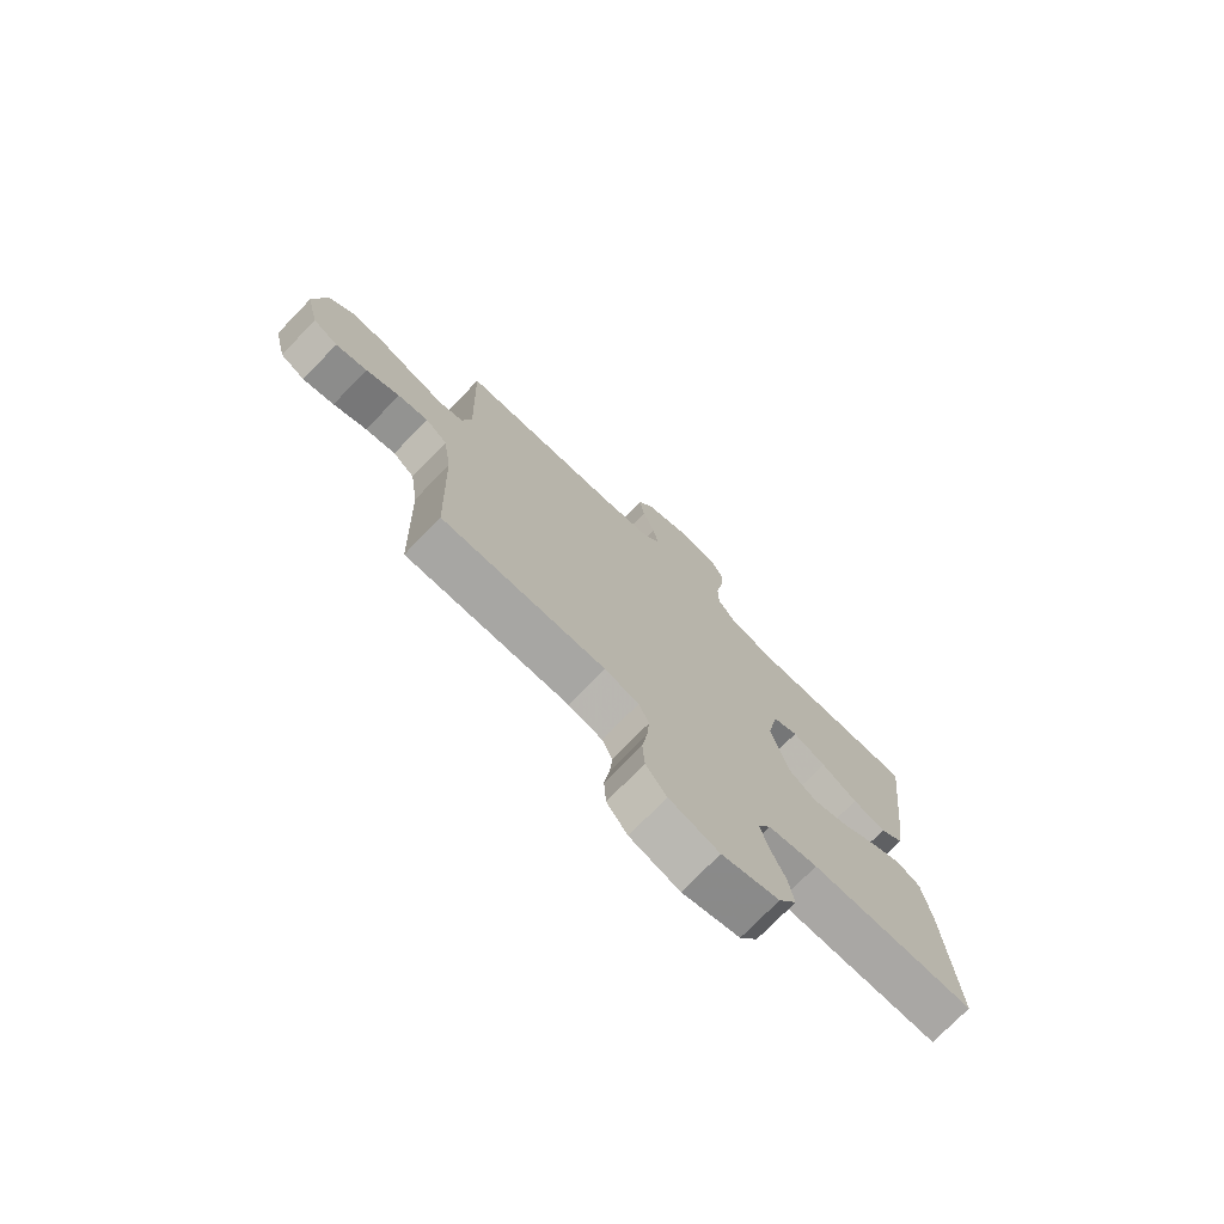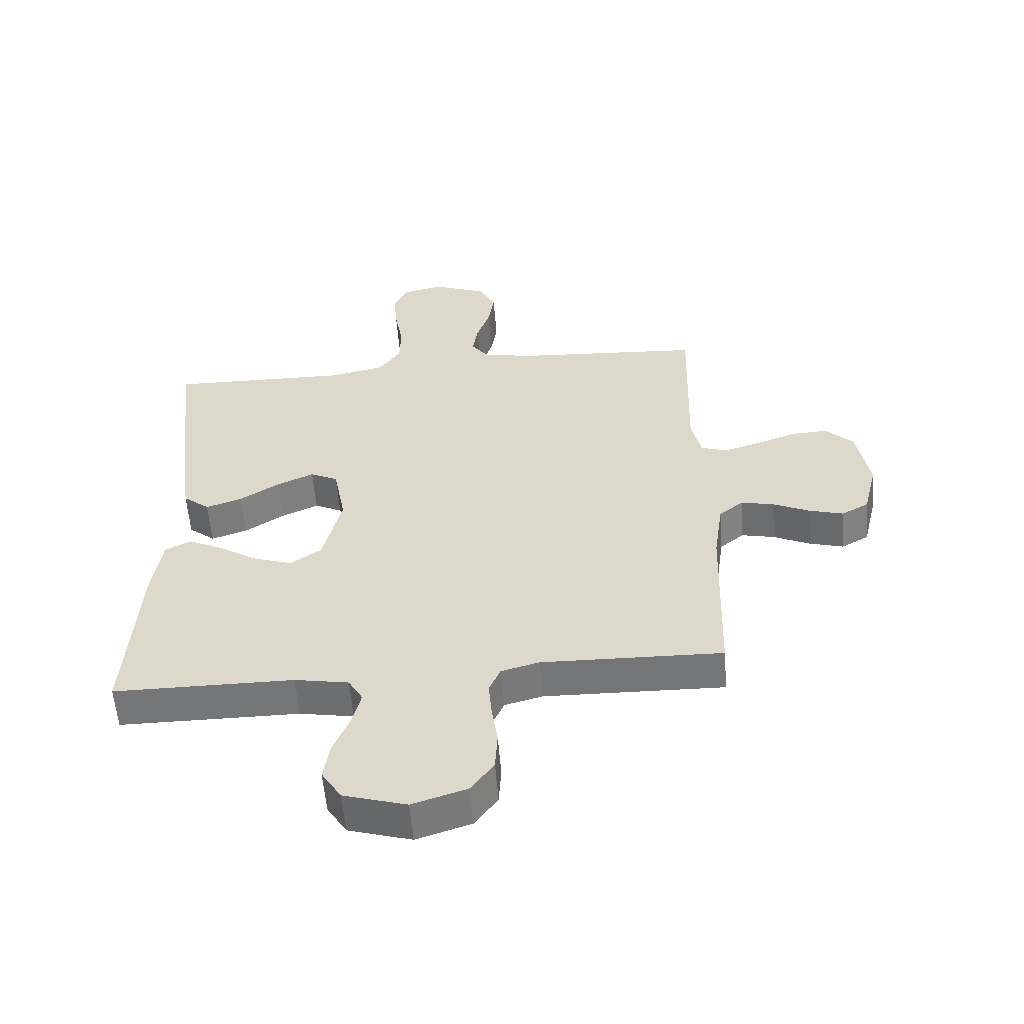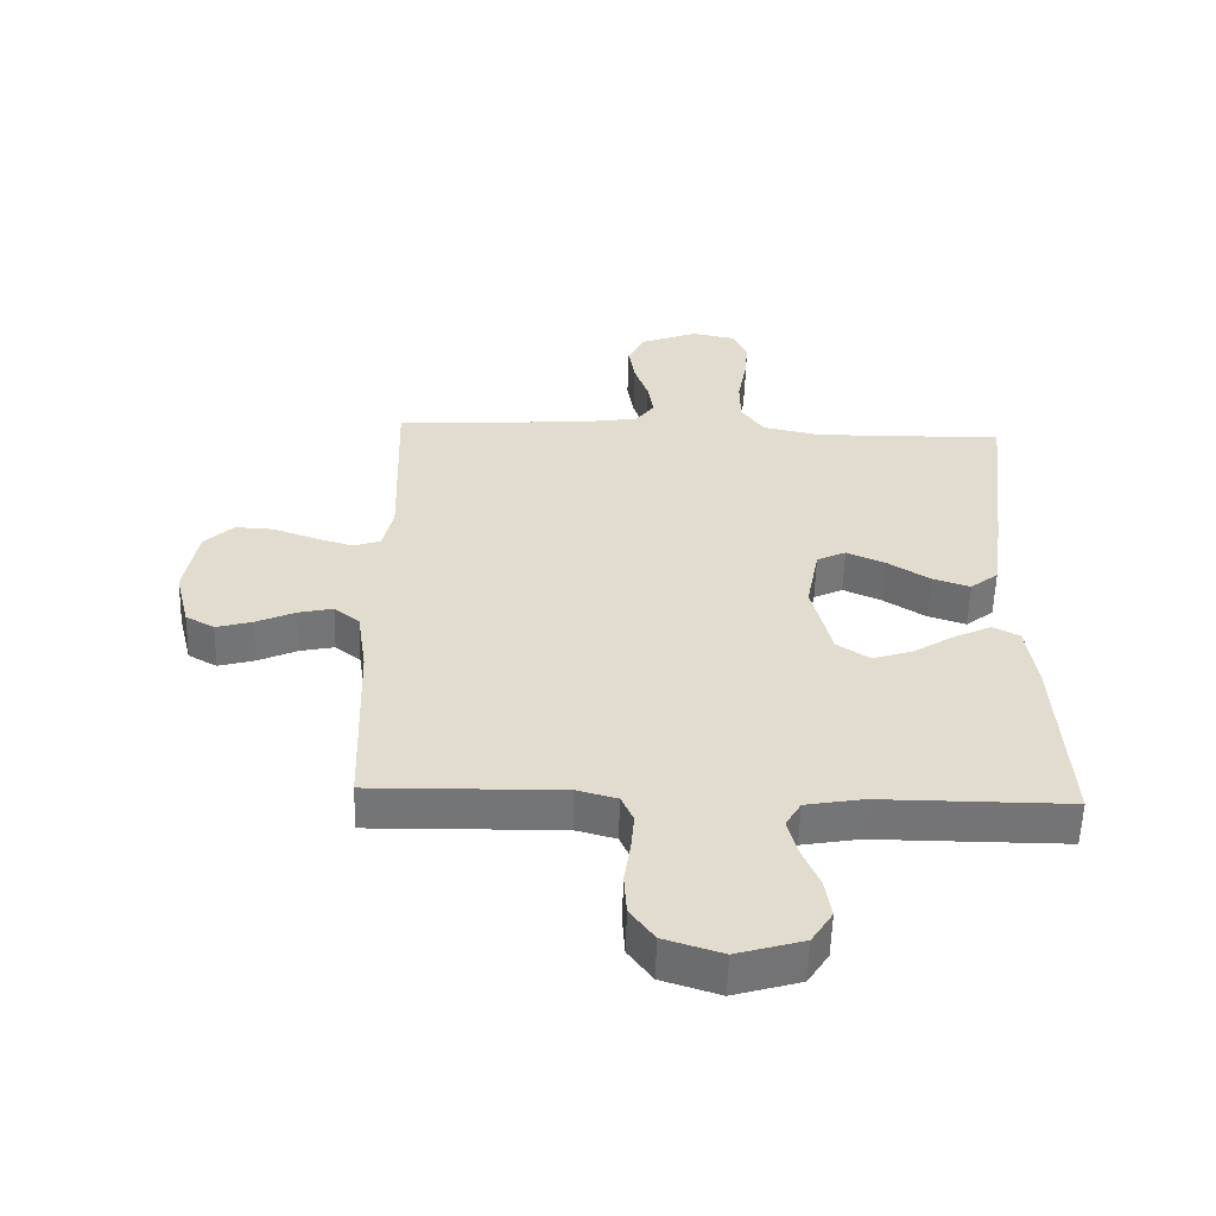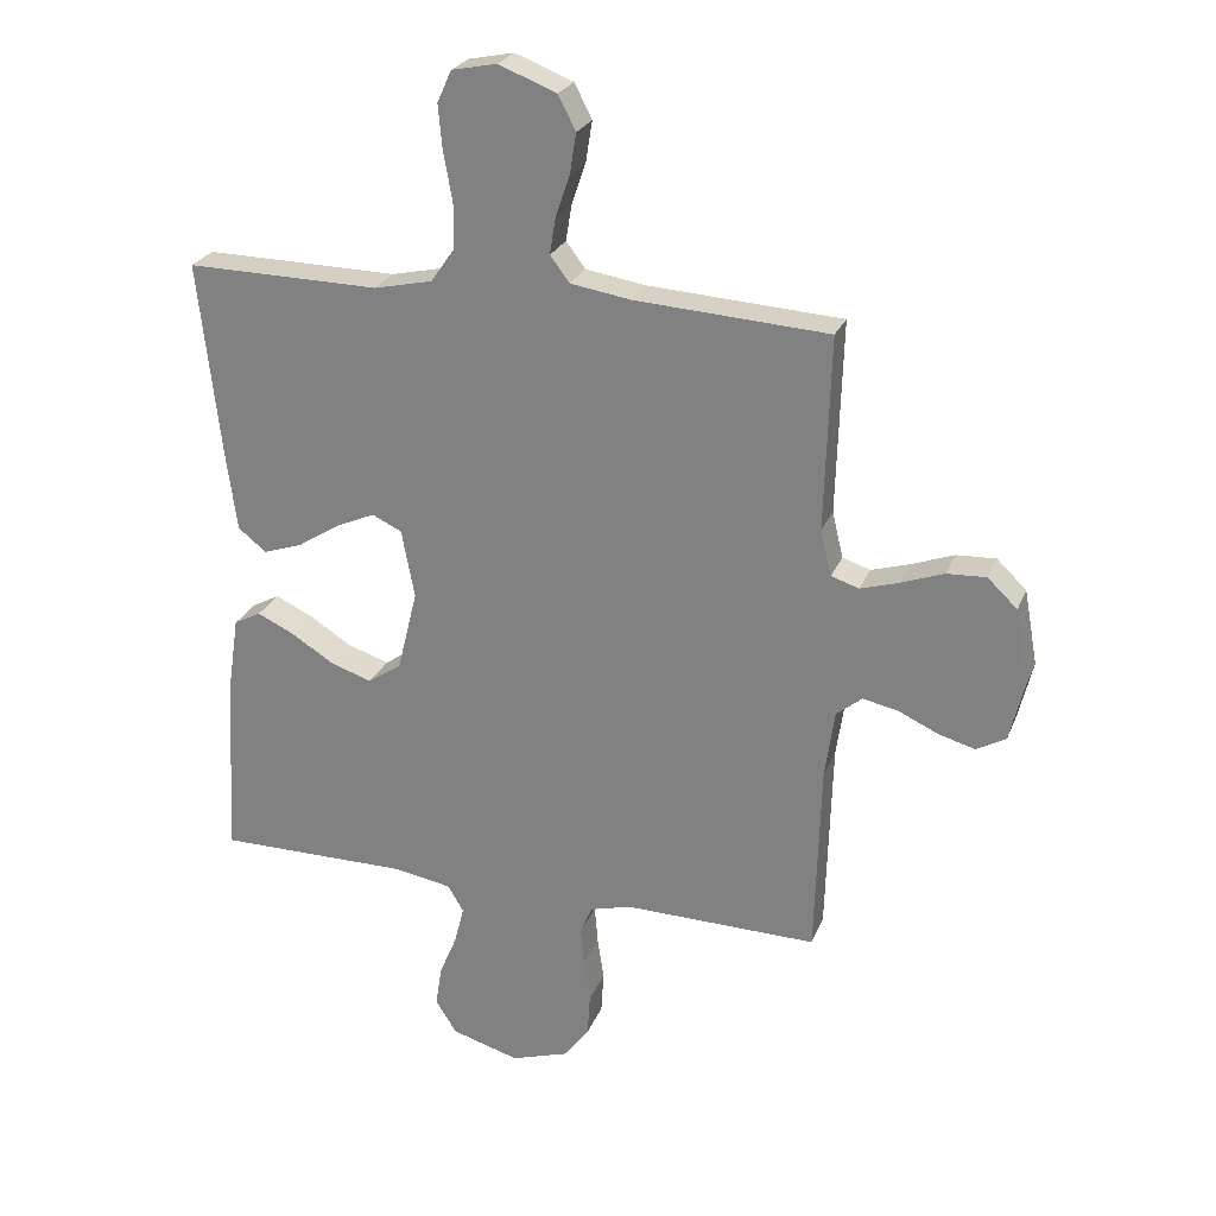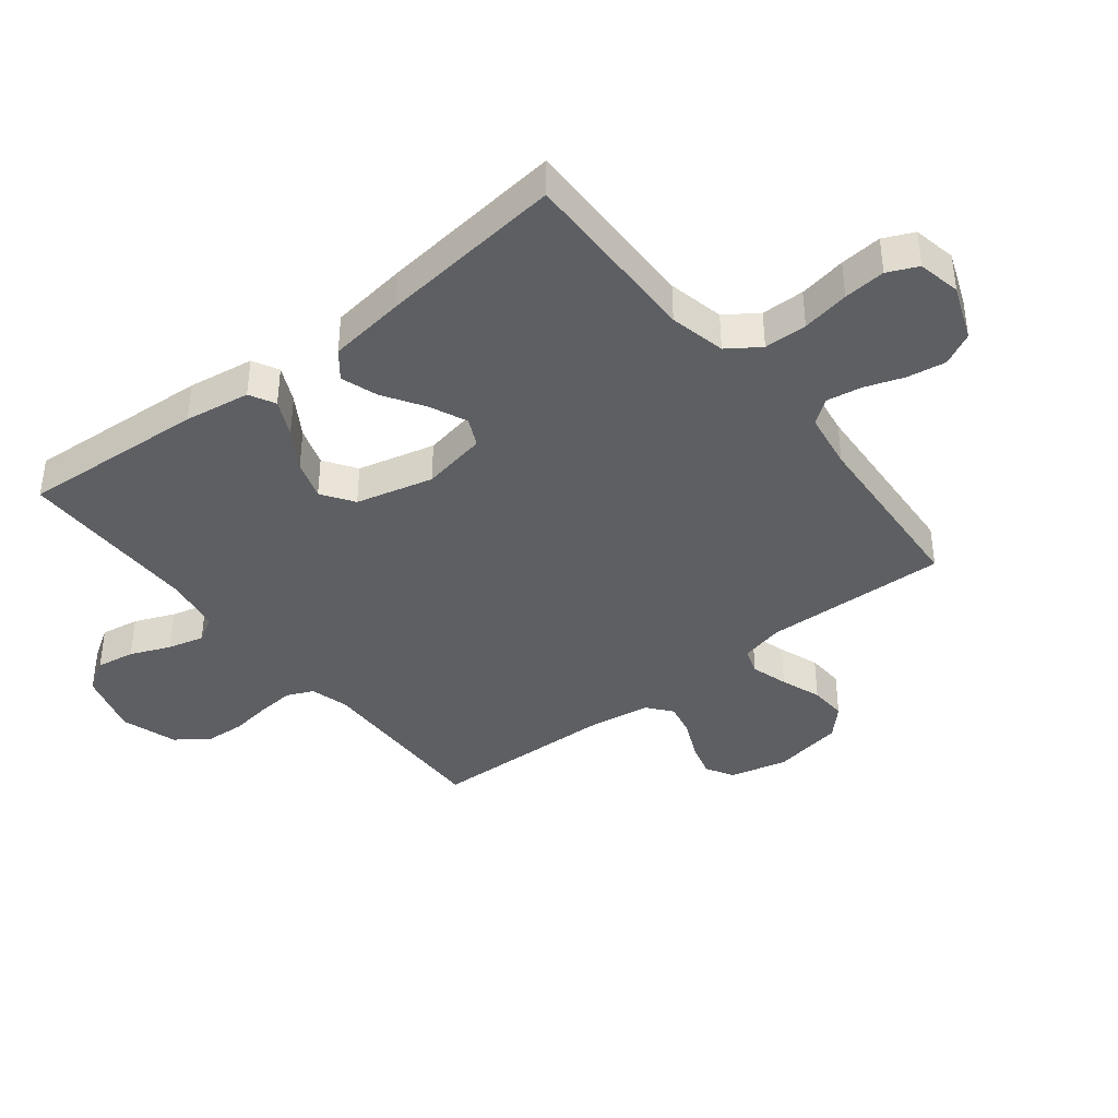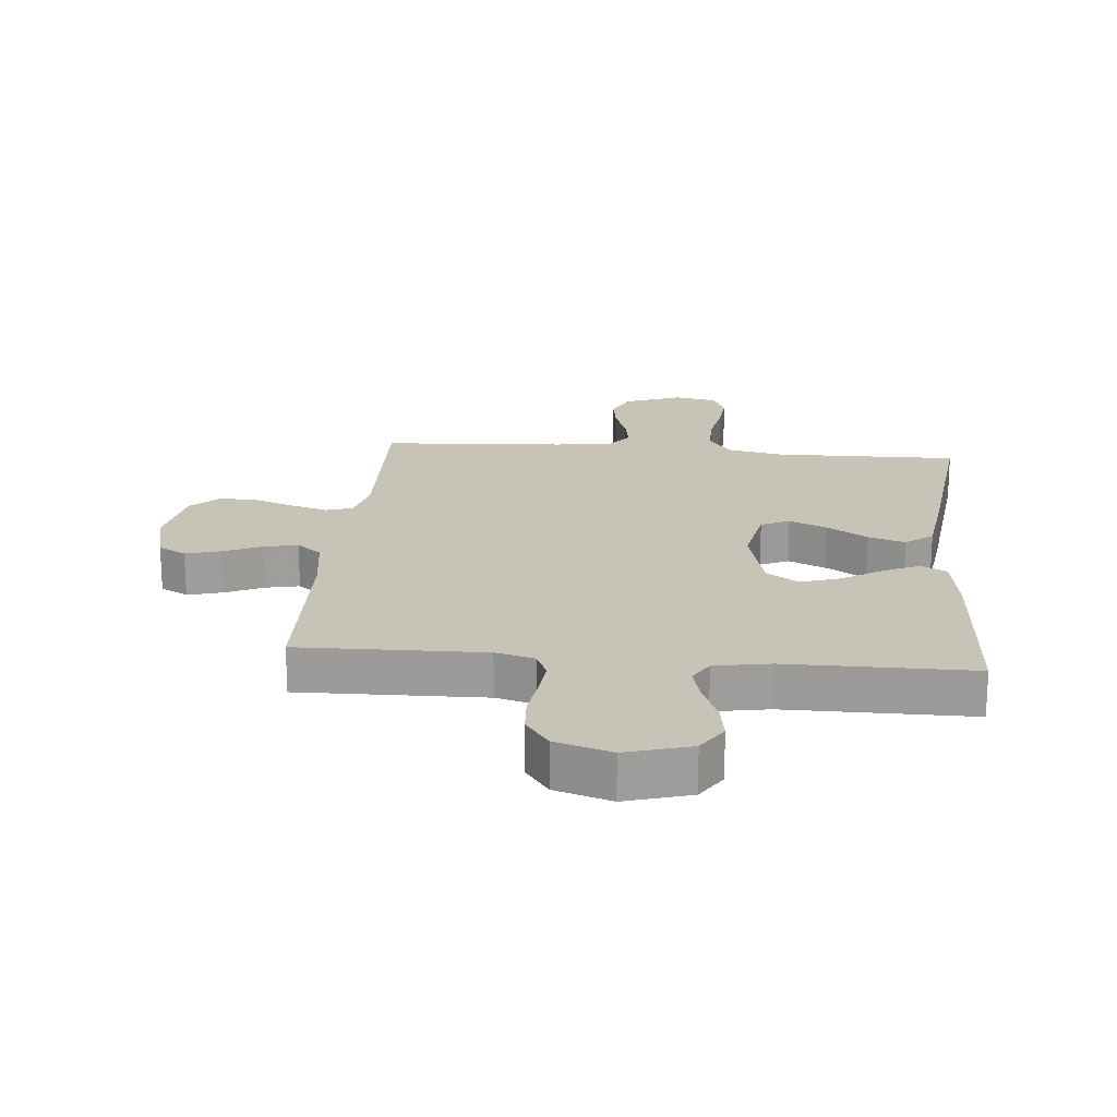
<metadata>
{"format":"obj","ext":"obj","renderer":"f3d","projection":"perspective","resolution":1024,"background":"white","views":[{"elev":-74.8,"azim":135.9,"up":"+Z"},{"elev":-56.7,"azim":4.5,"up":"+Z"},{"elev":-56.3,"azim":178.4,"up":"+Z"},{"elev":25.0,"azim":18.6,"up":"+Z"},{"elev":-39.8,"azim":-51.8,"up":"+Y"},{"elev":19.7,"azim":-174.8,"up":"+Y"}]}
</metadata>
<code>
v -0.5 0.07 0.5
v -0.2 0.07 0.495
v -0.109 0.07 0.515
v -0.073 0.07 0.567
v -0.072 0.07 0.637
v -0.086 0.07 0.714
v -0.092 0.07 0.782
v -0.07 0.07 0.831
v 0 0.07 0.845
v 0.09 0.07 0.81
v 0.117 0.07 0.757
v 0.107 0.07 0.694
v 0.085 0.07 0.63
v 0.076 0.07 0.574
v 0.106 0.07 0.534
v 0.2 0.07 0.519
v 0.5 0.07 0.5
v 0.491 0.07 0.2
v 0.508 0.07 0.129
v 0.551 0.07 0.115
v 0.611 0.07 0.133
v 0.677 0.07 0.157
v 0.738 0.07 0.16
v 0.784 0.07 0.116
v 0.805 0.07 0
v 0.782 0.07 -0.094
v 0.737 0.07 -0.119
v 0.68 0.07 -0.103
v 0.619 0.07 -0.075
v 0.564 0.07 -0.063
v 0.524 0.07 -0.095
v 0.509 0.07 -0.2
v 0.5 0.07 -0.5
v 0.2 0.07 -0.494
v 0.137 0.07 -0.511
v 0.118 0.07 -0.554
v 0.123 0.07 -0.614
v 0.133 0.07 -0.681
v 0.129 0.07 -0.746
v 0.091 0.07 -0.798
v 0 0.07 -0.827
v -0.105 0.07 -0.796
v -0.138 0.07 -0.744
v -0.128 0.07 -0.681
v -0.101 0.07 -0.616
v -0.086 0.07 -0.557
v -0.11 0.07 -0.516
v -0.2 0.07 -0.5
v -0.5 0.07 -0.5
v -0.481 0.07 -0.2
v -0.465 0.07 -0.093
v -0.423 0.07 -0.071
v -0.364 0.07 -0.099
v -0.299 0.07 -0.14
v -0.235 0.07 -0.161
v -0.183 0.07 -0.126
v -0.152 0.07 0
v -0.172 0.07 0.106
v -0.218 0.07 0.128
v -0.279 0.07 0.101
v -0.345 0.07 0.059
v -0.405 0.07 0.039
v -0.449 0.07 0.074
v -0.466 0.07 0.2
v -0.5 0 0.5
v -0.2 0 0.495
v -0.109 0 0.515
v -0.073 0 0.567
v -0.072 0 0.637
v -0.086 0 0.714
v -0.092 0 0.782
v -0.07 0 0.831
v 0 0 0.845
v 0.09 0 0.81
v 0.117 0 0.757
v 0.107 0 0.694
v 0.085 0 0.63
v 0.076 0 0.574
v 0.106 0 0.534
v 0.2 0 0.519
v 0.5 0 0.5
v 0.491 0 0.2
v 0.508 0 0.129
v 0.551 0 0.115
v 0.611 0 0.133
v 0.677 0 0.157
v 0.738 0 0.16
v 0.784 0 0.116
v 0.805 0 0
v 0.782 0 -0.094
v 0.737 0 -0.119
v 0.68 0 -0.103
v 0.619 0 -0.075
v 0.564 0 -0.063
v 0.524 0 -0.095
v 0.509 0 -0.2
v 0.5 0 -0.5
v 0.2 0 -0.494
v 0.137 0 -0.511
v 0.118 0 -0.554
v 0.123 0 -0.614
v 0.133 0 -0.681
v 0.129 0 -0.746
v 0.091 0 -0.798
v 0 0 -0.827
v -0.105 0 -0.796
v -0.138 0 -0.744
v -0.128 0 -0.681
v -0.101 0 -0.616
v -0.086 0 -0.557
v -0.11 0 -0.516
v -0.2 0 -0.5
v -0.5 0 -0.5
v -0.481 0 -0.2
v -0.465 0 -0.093
v -0.423 0 -0.071
v -0.364 0 -0.099
v -0.299 0 -0.14
v -0.235 0 -0.161
v -0.183 0 -0.126
v -0.152 0 0
v -0.172 0 0.106
v -0.218 0 0.128
v -0.279 0 0.101
v -0.345 0 0.059
v -0.405 0 0.039
v -0.449 0 0.074
v -0.466 0 0.2
f 64 1 2
f 63 64 2
f 62 63 2
f 61 62 2
f 60 61 2
f 59 60 2 3
f 58 59 3 4
f 57 58 4
f 52 53 54
f 51 52 54
f 50 51 54
f 49 50 54
f 48 49 54
f 47 48 54 55
f 46 47 55 56
f 43 44 45
f 42 43 45
f 41 42 45
f 40 41 45
f 39 40 45
f 38 39 45
f 37 38 45
f 36 37 45 46
f 46 56 57
f 36 46 57
f 35 36 57
f 32 33 34
f 35 57 4
f 34 35 4
f 32 34 4
f 31 32 4
f 27 28 29
f 26 27 29
f 25 26 29
f 24 25 29
f 23 24 29
f 22 23 29
f 21 22 29
f 20 21 29 30
f 16 17 18
f 15 16 18 19
f 11 12 13
f 10 11 13
f 9 10 13
f 8 9 13
f 7 8 13
f 6 7 13
f 5 6 13
f 5 13 14
f 4 5 14 15
f 19 20 30 31
f 4 15 19 31
f 66 65 128
f 66 128 127
f 66 127 126
f 66 126 125
f 66 125 124
f 67 66 124 123
f 68 67 123 122
f 68 122 121
f 118 117 116
f 118 116 115
f 118 115 114
f 118 114 113
f 118 113 112
f 119 118 112 111
f 120 119 111 110
f 109 108 107
f 109 107 106
f 109 106 105
f 109 105 104
f 109 104 103
f 109 103 102
f 109 102 101
f 110 109 101 100
f 121 120 110
f 121 110 100
f 121 100 99
f 98 97 96
f 68 121 99
f 68 99 98
f 68 98 96
f 68 96 95
f 93 92 91
f 93 91 90
f 93 90 89
f 93 89 88
f 93 88 87
f 93 87 86
f 93 86 85
f 94 93 85 84
f 82 81 80
f 83 82 80 79
f 77 76 75
f 77 75 74
f 77 74 73
f 77 73 72
f 77 72 71
f 77 71 70
f 77 70 69
f 78 77 69
f 79 78 69 68
f 95 94 84 83
f 95 83 79 68
f 1 65 66 2
f 2 66 67 3
f 3 67 68 4
f 4 68 69 5
f 5 69 70 6
f 6 70 71 7
f 7 71 72 8
f 8 72 73 9
f 9 73 74 10
f 10 74 75 11
f 11 75 76 12
f 12 76 77 13
f 13 77 78 14
f 14 78 79 15
f 15 79 80 16
f 16 80 81 17
f 17 81 82 18
f 18 82 83 19
f 19 83 84 20
f 20 84 85 21
f 21 85 86 22
f 22 86 87 23
f 23 87 88 24
f 24 88 89 25
f 25 89 90 26
f 26 90 91 27
f 27 91 92 28
f 28 92 93 29
f 29 93 94 30
f 30 94 95 31
f 31 95 96 32
f 32 96 97 33
f 33 97 98 34
f 34 98 99 35
f 35 99 100 36
f 36 100 101 37
f 37 101 102 38
f 38 102 103 39
f 39 103 104 40
f 40 104 105 41
f 41 105 106 42
f 42 106 107 43
f 43 107 108 44
f 44 108 109 45
f 45 109 110 46
f 46 110 111 47
f 47 111 112 48
f 48 112 113 49
f 49 113 114 50
f 50 114 115 51
f 51 115 116 52
f 52 116 117 53
f 53 117 118 54
f 54 118 119 55
f 55 119 120 56
f 56 120 121 57
f 57 121 122 58
f 58 122 123 59
f 59 123 124 60
f 60 124 125 61
f 61 125 126 62
f 62 126 127 63
f 63 127 128 64
f 64 128 65 1

</code>
